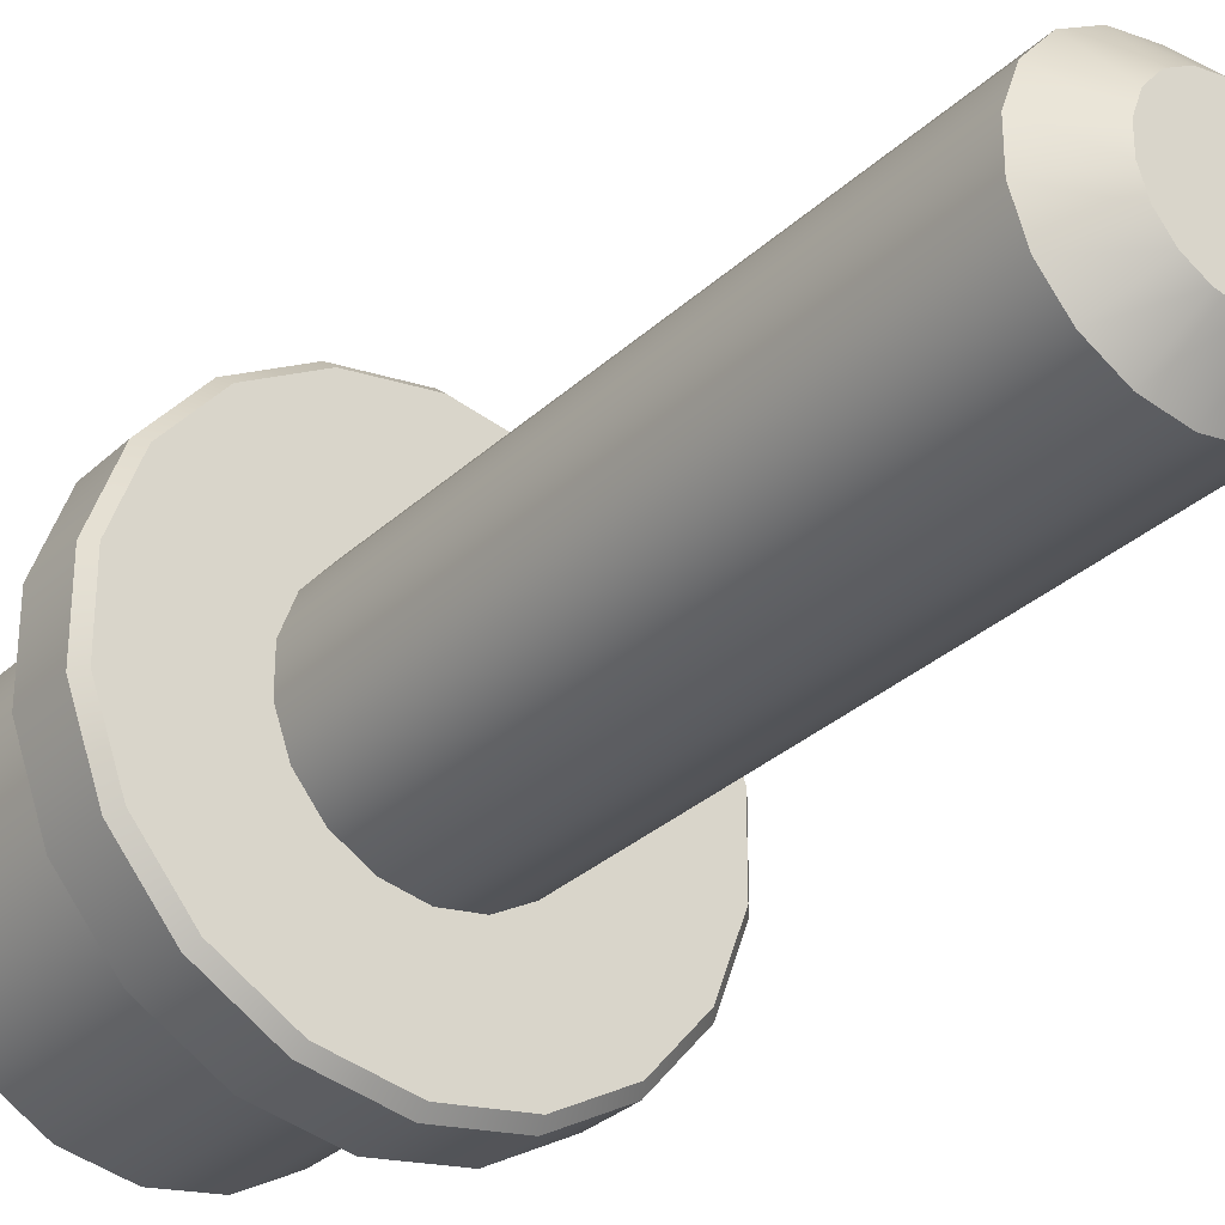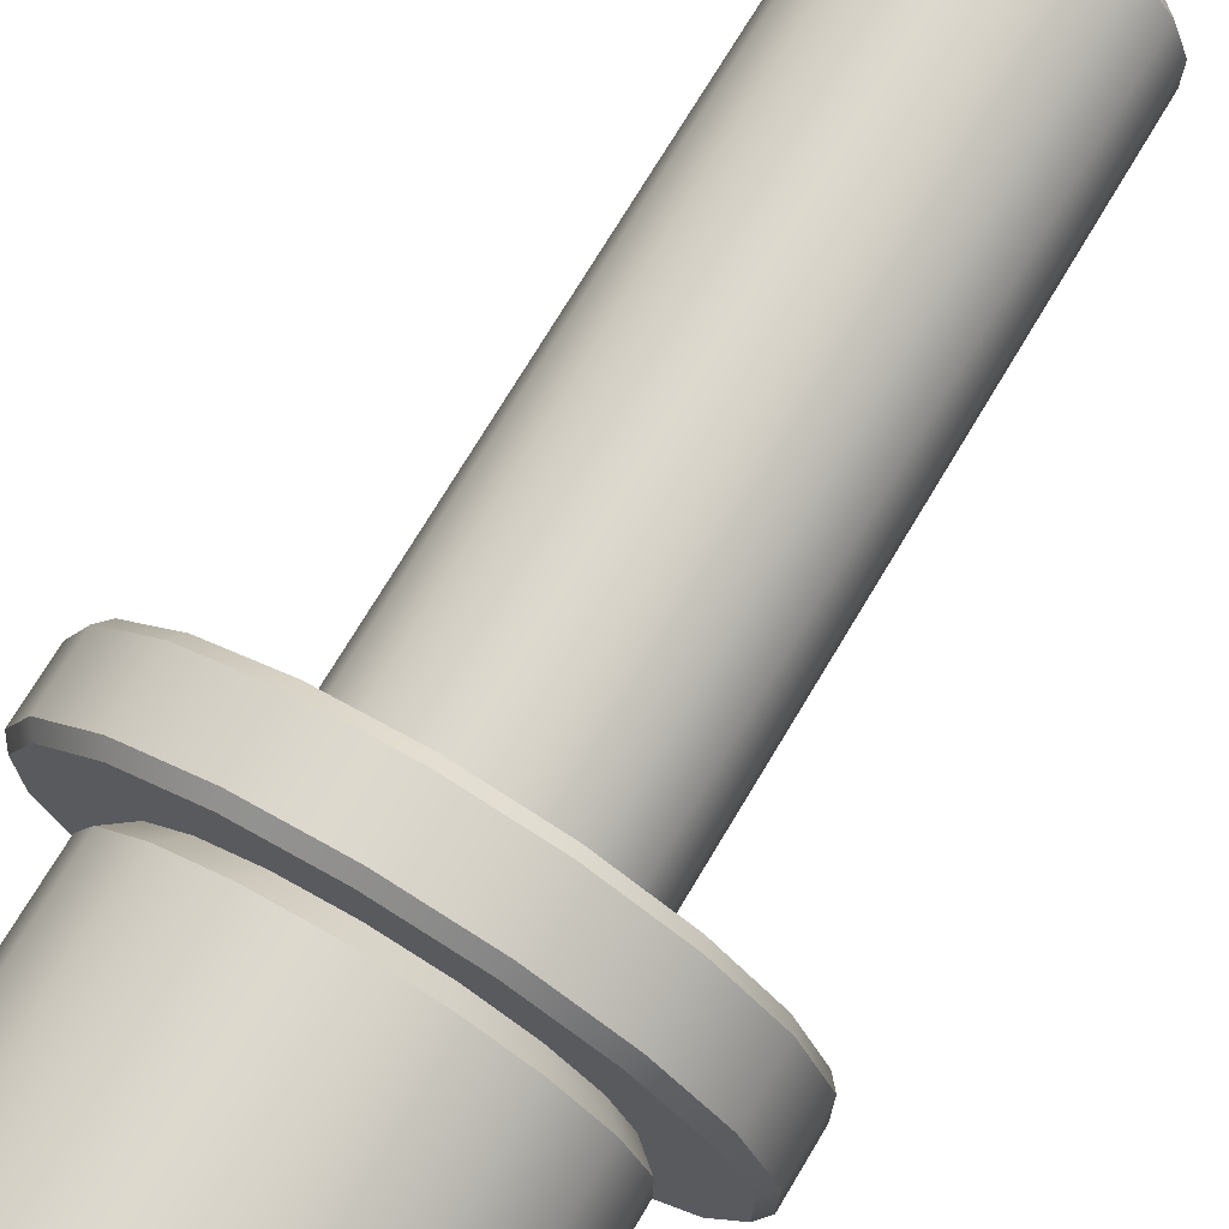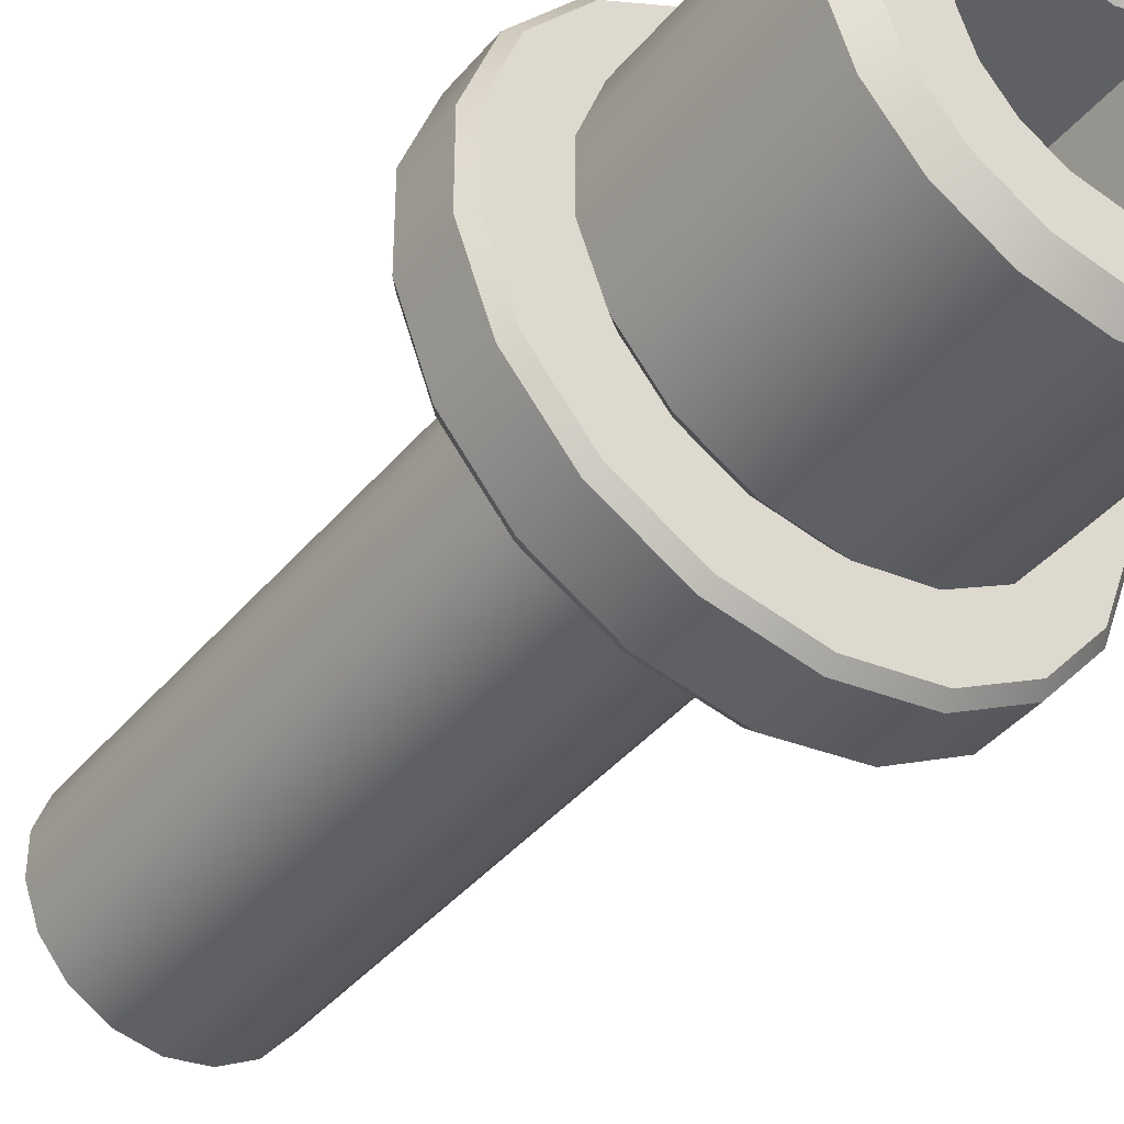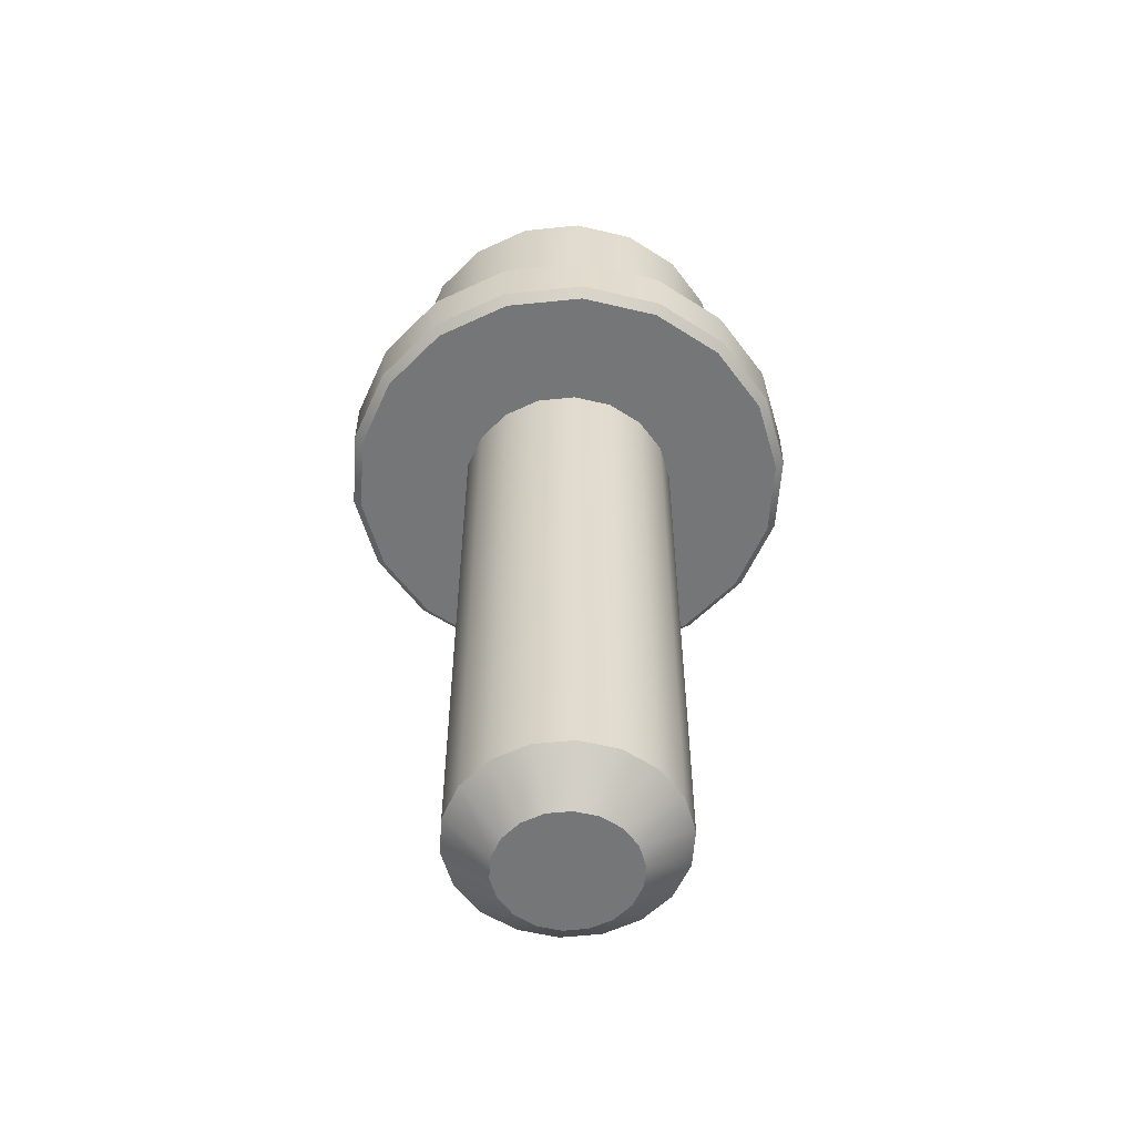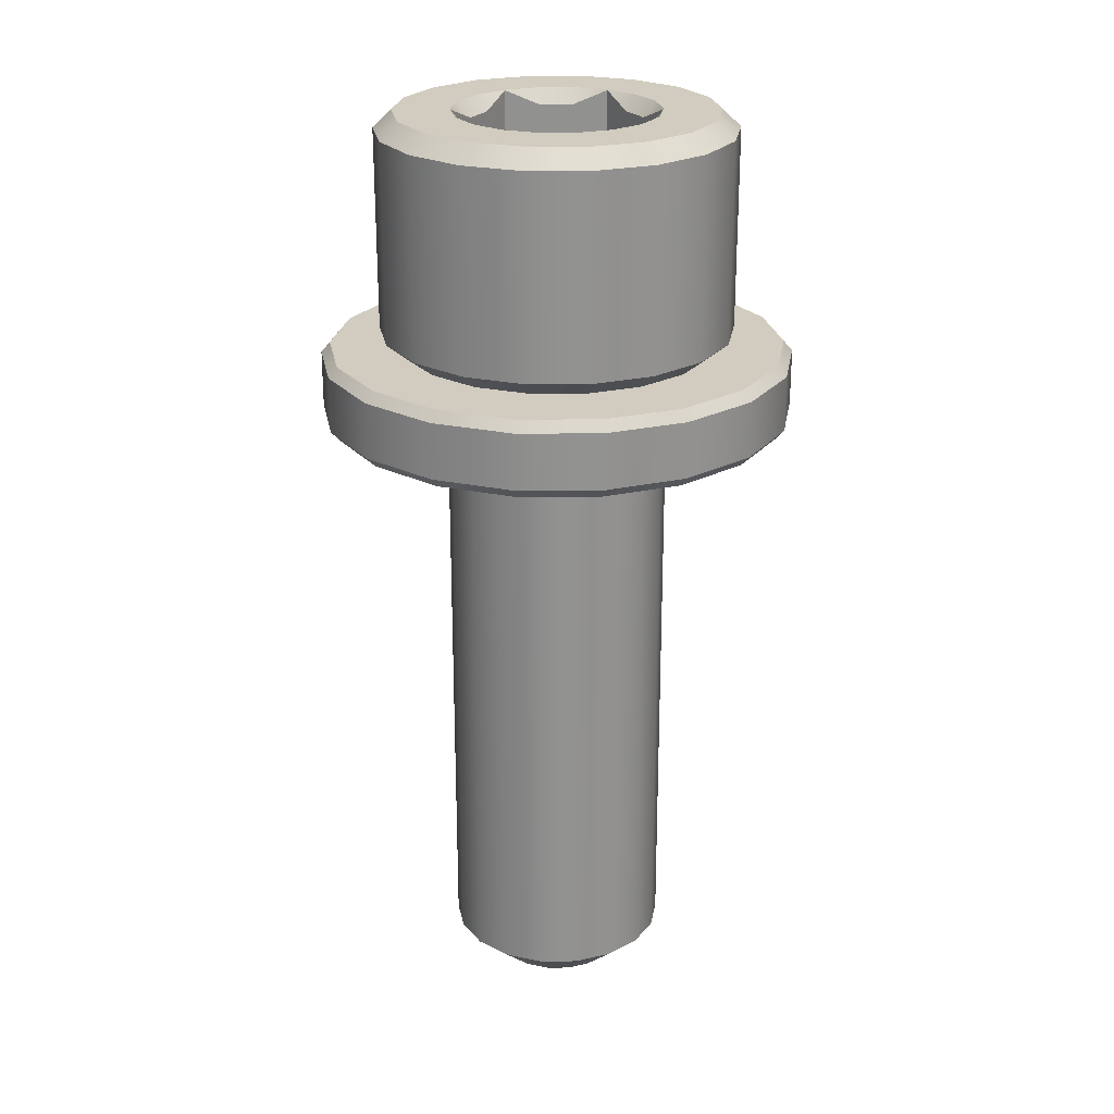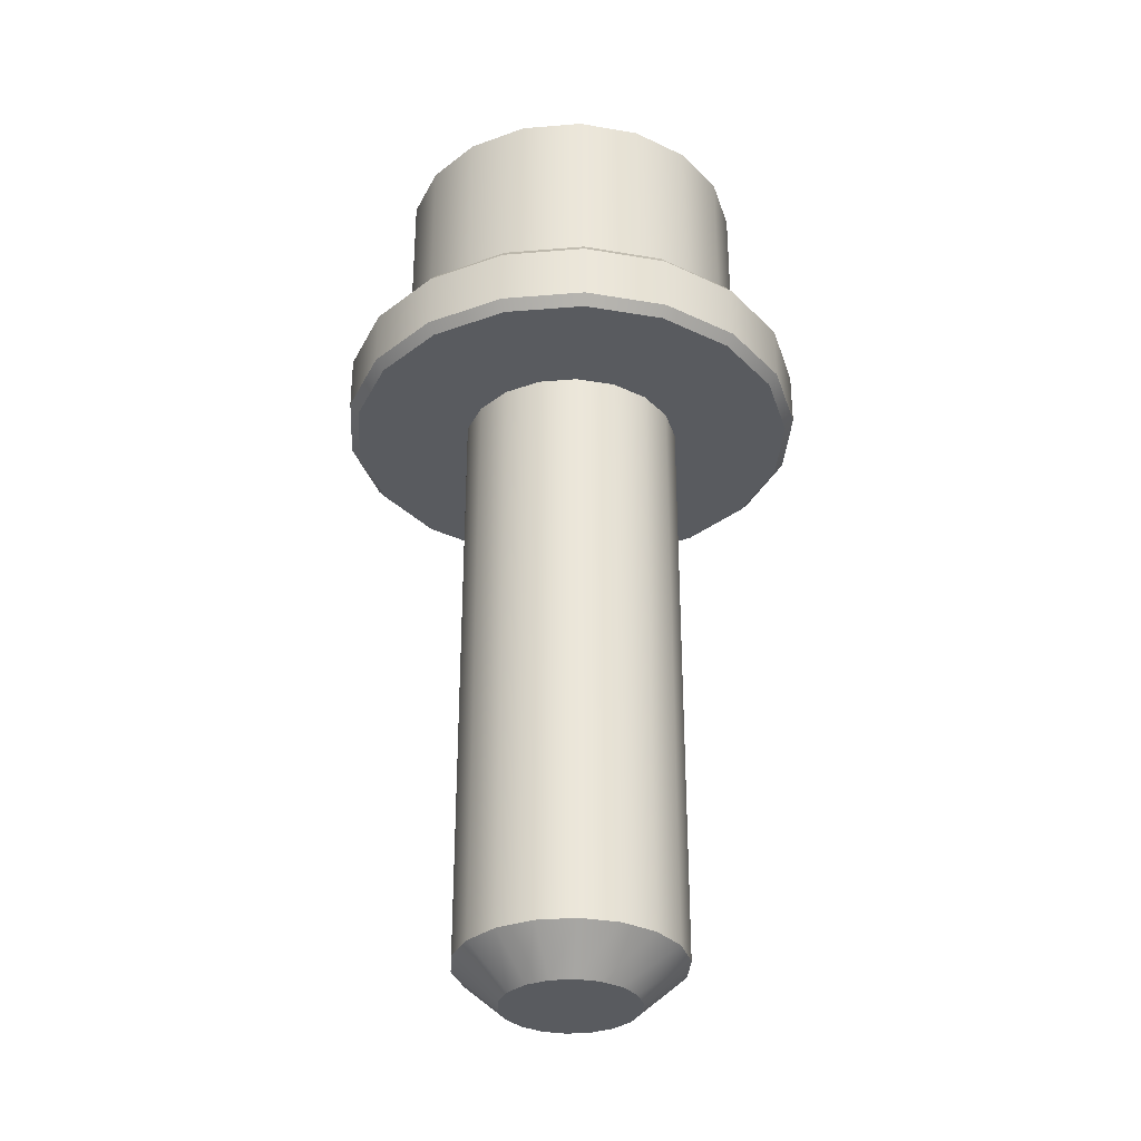
<metadata>
{"format":"obj","ext":"obj","renderer":"f3d","projection":"perspective","resolution":1024,"background":"white","views":[{"elev":-31.1,"azim":142.4,"up":"+Y"},{"elev":73.0,"azim":30.9,"up":"+Y"},{"elev":-41.0,"azim":-35.9,"up":"+Y"},{"elev":-56.7,"azim":116.1,"up":"+Z"},{"elev":24.1,"azim":-70.5,"up":"+Z"},{"elev":-32.6,"azim":-63.4,"up":"+Z"}]}
</metadata>
<code>
g default
v 3.684 2.129 6.398
v 4.144 2.395 6.833
v 2.733 3.26 6.398
v 3.075 3.668 6.833
v 4.713 0.8332 6.833
v 4.147 2.397 12.23
v 4.189 0.7406 6.398
v 4.716 0.8337 12.23
v 3.724 2.152 12.7
v 1.636 4.501 12.23
v 3.077 3.67 12.23
v 1.453 3.998 6.398
v 1.635 4.499 6.833
v 4.236 0.7487 12.7
v 1.469 4.042 12.7
v 4.714 -0.8292 6.833
v 2.763 3.296 12.7
v 4.717 -0.8297 12.23
v 4.19 -0.737 6.398
v 4.146 -2.392 6.833
v 4.149 -2.393 12.23
v 2.397 1.385 12.7
v 2.099 1.213 12.3
v 3.685 -2.126 6.398
v -1.64 4.5 12.23
v -0.001986 4.787 6.833
v -0.001997 4.79 12.23
v 2.727 0.482 12.7
v 2.388 0.4221 12.3
v -0.001698 4.254 6.398
v -1.457 3.997 6.398
v -1.473 4.041 12.7
v -0.001781 4.301 12.7
v 2.727 -0.4796 12.7
v 2.716 -0.4777 12.69
v -1.639 4.497 6.833
v 3.078 -3.665 6.833
v 3.08 -3.668 12.23
v 3.726 -2.149 12.7
v 2.398 -1.383 12.7
v 2.1 -1.212 12.3
v 2.766 -3.294 12.7
v -3.08 3.668 12.23
v 2.736 -3.258 6.398
v -2.766 3.294 12.7
v -0.9481 2.601 12.7
v -0.9441 2.591 12.69
v -2.736 3.258 6.398
v 1.781 -2.12 12.7
v 1.559 -1.857 12.3
v -3.078 3.665 6.833
v -1.781 2.12 12.7
v -1.559 1.857 12.3
v 1.639 -4.497 6.833
v 0.9481 -2.601 12.7
v 0.9442 -2.591 12.69
v -4.149 2.393 12.23
v -3.726 2.149 12.7
v -2.398 1.383 12.7
v -2.1 1.212 12.3
v 1.457 -3.997 6.398
v -3.685 2.126 6.398
v -4.146 2.392 6.833
v 1.64 -4.5 12.23
v 0.001993 -4.79 12.23
v 1.473 -4.041 12.7
v 0.001984 -4.787 6.833
v -2.727 0.4797 12.7
v -2.716 0.4777 12.69
v -2.727 -0.4819 12.7
v -2.388 -0.422 12.3
v 0.001793 -4.301 12.7
v -4.236 0.7452 12.7
v -2.397 -1.385 12.7
v -2.099 -1.213 12.3
v -4.717 0.8298 12.23
v 0.001745 -4.254 6.398
v -4.714 0.8293 6.833
v -4.19 0.7371 6.398
v -1.635 -4.499 6.833
v -4.236 -0.7486 12.7
v -4.716 -0.8336 12.23
v -4.713 -0.8331 6.833
v -3.075 -3.668 6.833
v -1.636 -4.501 12.23
v -1.453 -3.998 6.398
v -3.724 -2.152 12.7
v -3.077 -3.67 12.23
v -4.189 -0.7405 6.398
v -4.147 -2.396 12.23
v -4.144 -2.395 6.833
v -2.763 -3.296 12.7
v -3.684 -2.129 6.398
v -2.733 -3.26 6.398
v 3.95 4.711 6.398
v 5.323 3.076 6.398
v 6.054 1.07 6.398
v 4.236 -0.7451 12.7
v 2.1 5.778 6.398
v 1.779 2.122 12.7
v 6.055 -1.065 6.398
v 0.9459 2.602 12.7
v -0.002493 6.148 6.398
v 1.772 2.113 12.69
v -0.001138 2.769 12.7
v 5.326 -3.072 6.398
v -0.000992 2.425 12.3
v 0.8284 2.279 12.3
v -2.105 5.776 6.398
v 3.954 -4.708 6.398
v -3.954 4.708 6.398
v 0.001156 -2.769 12.7
v 0.001019 -2.425 12.3
v -0.9459 -2.602 12.7
v -0.8284 -2.279 12.3
v 2.105 -5.776 6.398
v -1.772 -2.113 12.69
v -1.779 -2.122 12.7
v -1.469 -4.042 12.7
v -5.326 3.072 6.398
v 0.002567 -6.148 6.398
v -6.055 1.065 6.398
v -2.1 -5.778 6.398
v -6.054 -1.07 6.398
v -3.95 -4.711 6.398
v -5.323 -3.076 6.398
v 2.099 1.213 9.415
v 1.772 2.113 9.415
v 2.388 0.4221 9.415
v 2.716 -0.4777 9.415
v 0.8284 2.279 9.415
v -0.000992 2.425 9.415
v 2.1 -1.212 9.415
v 1.559 -1.857 9.415
v -0.9441 2.591 9.415
v -1.559 1.857 9.415
v 0.9442 -2.591 9.415
v -2.1 1.212 9.415
v -2.716 0.4777 9.415
v -0.8284 -2.279 9.415
v 0.001019 -2.425 9.415
v -2.388 -0.422 9.415
v -2.099 -1.213 9.415
v -1.772 -2.113 9.415
v 4.104 4.895 6.119
v 5.531 3.196 6.119
v 6.29 1.112 6.119
v 2.182 6.003 6.119
v 6.291 -1.107 6.119
v -0.002659 6.388 6.119
v 5.533 -3.192 6.119
v -2.187 6.002 6.119
v 4.108 -4.892 6.119
v -4.108 4.892 6.119
v 2.187 -6.002 6.119
v -5.533 3.192 6.119
v 0.002605 -6.388 6.119
v -6.291 1.107 6.119
v -2.182 -6.003 6.119
v -6.29 -1.112 6.119
v -4.104 -4.895 6.119
v -5.531 -3.196 6.119
v 4.104 4.895 4.613
v 5.531 3.196 4.613
v 6.29 1.112 4.613
v 2.182 6.003 4.613
v 6.291 -1.107 4.613
v -0.002659 6.388 4.613
v 5.533 -3.192 4.613
v -2.187 6.002 4.613
v 4.108 -4.892 4.613
v -4.108 4.892 4.613
v 2.187 -6.002 4.613
v -5.533 3.192 4.613
v 0.002605 -6.388 4.613
v -6.291 1.107 4.613
v -2.182 -6.003 4.613
v -6.29 -1.112 4.613
v -4.104 -4.895 4.613
v -5.531 -3.196 4.613
v 3.948 4.709 4.344
v 5.32 3.075 4.344
v 6.051 1.07 4.344
v 2.099 5.775 4.344
v 6.052 -1.064 4.344
v -0.002558 6.145 4.344
v 5.323 -3.07 4.344
v -2.104 5.773 4.344
v 3.952 -4.705 4.344
v -3.952 4.705 4.344
v 2.104 -5.773 4.344
v -5.323 3.07 4.344
v 0.002499 -6.145 4.344
v -6.052 1.065 4.344
v -2.099 -5.775 4.344
v -6.051 -1.07 4.344
v -3.948 -4.709 4.344
v -5.32 -3.075 4.344
v 1.929 2.301 4.344
v 2.6 1.502 4.344
v 2.957 0.5226 4.344
v 1.026 2.822 4.344
v 2.957 -0.5202 4.344
v -0.001241 3.003 4.344
v 2.601 -1.5 4.344
v -1.028 2.821 4.344
v 1.931 -2.299 4.344
v -1.931 2.299 4.344
v 1.028 -2.821 4.344
v -2.601 1.5 4.344
v 0.001226 -3.003 4.344
v -2.957 0.5202 4.344
v -1.026 -2.822 4.344
v -2.957 -0.5226 4.344
v -1.929 -2.301 4.344
v -2.6 -1.502 4.344
v 1.929 2.301 -11.65
v 2.6 1.502 -11.65
v 2.957 0.5226 -11.65
v 1.026 2.822 -11.65
v 2.957 -0.5202 -11.65
v -0.001242 3.003 -11.65
v 2.601 -1.5 -11.65
v -1.028 2.821 -11.65
v 1.931 -2.299 -11.65
v -1.931 2.299 -11.65
v 1.028 -2.821 -11.65
v -2.601 1.5 -11.65
v 0.001226 -3.003 -11.65
v -2.957 0.5202 -11.65
v -1.026 -2.822 -11.65
v -2.957 -0.5226 -11.65
v -1.929 -2.301 -11.65
v -2.6 -1.502 -11.65
v 1.161 1.385 -12.7
v 1.565 0.9043 -12.7
v 1.78 0.3146 -12.7
v 0.6174 1.699 -12.7
v 1.78 -0.3131 -12.7
v -0.000746 1.807 -12.7
v 1.566 -0.903 -12.7
v -0.6188 1.698 -12.7
v 1.162 -1.384 -12.7
v -1.162 1.384 -12.7
v 0.6189 -1.698 -12.7
v -1.566 0.903 -12.7
v 0.000744 -1.807 -12.7
v -1.78 0.3131 -12.7
v -0.6174 -1.699 -12.7
v -1.78 -0.3146 -12.7
v -1.161 -1.385 -12.7
v -1.565 -0.9043 -12.7
g polySurface957
f 3 4 2 1
f 5 7 1 2
f 6 8 5 2
f 9 14 8 6
f 4 13 10 11
f 12 13 4 3
f 15 17 11 10
f 8 18 16 5
f 16 19 7 5
f 18 21 20 16
f 20 24 19 16
f 22 100 104 23
f 26 36 25 27
f 28 22 23 29
f 31 36 26 30
f 27 25 32 33
f 34 28 29 35
f 21 38 37 20
f 39 42 38 21
f 37 44 24 20
f 40 34 35 41
f 36 51 43 25
f 25 43 45 32
f 46 52 53 47
f 48 51 36 31
f 49 40 41 50
f 52 59 60 53
f 54 61 44 37
f 55 49 50 56
f 51 63 57 43
f 43 57 58 45
f 59 68 69 60
f 62 63 51 48
f 66 72 65 64
f 64 65 67 54
f 68 70 71 69
f 67 77 61 54
f 70 74 75 71
f 57 76 73 58
f 74 118 117 75
f 63 78 76 57
f 79 78 63 62
f 80 86 77 67
f 76 82 81 73
f 78 83 82 76
f 85 88 84 80
f 82 90 87 81
f 89 83 78 79
f 91 90 82 83
f 90 88 92 87
f 88 90 91 84
f 83 89 93 91
f 91 93 94 84
f 4 11 6 2
f 11 17 9 6
f 1 96 95 3
f 7 97 96 1
f 8 14 98 18
f 3 95 99 12
f 26 27 10 13
f 12 30 26 13
f 17 100 22 9
f 9 22 28 14
f 27 33 15 10
f 19 101 97 7
f 15 102 100 17
f 14 28 34 98
f 18 98 39 21
f 12 99 103 30
f 33 105 102 15
f 98 34 40 39
f 24 106 101 19
f 107 108 102 105
f 32 46 105 33
f 30 103 109 31
f 39 40 49 42
f 45 52 46 32
f 44 110 106 24
f 37 38 64 54
f 38 42 66 64
f 42 49 55 66
f 31 109 111 48
f 58 59 52 45
f 66 55 112 72
f 113 115 114 112
f 61 116 110 44
f 73 68 59 58
f 72 112 114 119
f 48 111 120 62
f 81 70 68 73
f 65 72 119 85
f 67 65 85 80
f 119 114 118 92
f 87 74 70 81
f 77 121 116 61
f 92 118 74 87
f 85 119 92 88
f 62 120 122 79
f 94 86 80 84
f 86 123 121 77
f 79 122 124 89
f 94 125 123 86
f 89 124 126 93
f 93 126 125 94
f 102 108 104 100
f 46 47 107 105
f 55 56 113 112
f 114 115 117 118
f 104 128 127 23
f 23 127 129 29
f 29 129 130 35
f 107 132 131 108
f 35 130 133 41
f 41 133 134 50
f 53 136 135 47
f 50 134 137 56
f 60 138 136 53
f 69 139 138 60
f 113 141 140 115
f 71 142 139 69
f 75 143 142 71
f 117 144 143 75
f 108 131 128 104
f 47 135 132 107
f 56 137 141 113
f 115 140 144 117
f 128 131 132 135 136 138 139 142 143 144 140 141 137 134 133 130 129 127
f 95 96 146 145
f 96 97 147 146
f 99 95 145 148
f 97 101 149 147
f 103 99 148 150
f 101 106 151 149
f 109 103 150 152
f 106 110 153 151
f 111 109 152 154
f 110 116 155 153
f 120 111 154 156
f 116 121 157 155
f 122 120 156 158
f 121 123 159 157
f 124 122 158 160
f 123 125 161 159
f 126 124 160 162
f 125 126 162 161
f 145 146 164 163
f 146 147 165 164
f 148 145 163 166
f 147 149 167 165
f 150 148 166 168
f 149 151 169 167
f 152 150 168 170
f 151 153 171 169
f 154 152 170 172
f 153 155 173 171
f 156 154 172 174
f 155 157 175 173
f 158 156 174 176
f 157 159 177 175
f 160 158 176 178
f 159 161 179 177
f 162 160 178 180
f 161 162 180 179
f 163 164 182 181
f 164 165 183 182
f 166 163 181 184
f 165 167 185 183
f 168 166 184 186
f 167 169 187 185
f 170 168 186 188
f 169 171 189 187
f 172 170 188 190
f 171 173 191 189
f 174 172 190 192
f 173 175 193 191
f 176 174 192 194
f 175 177 195 193
f 178 176 194 196
f 177 179 197 195
f 180 178 196 198
f 179 180 198 197
f 181 182 200 199
f 182 183 201 200
f 184 181 199 202
f 183 185 203 201
f 186 184 202 204
f 185 187 205 203
f 188 186 204 206
f 187 189 207 205
f 190 188 206 208
f 189 191 209 207
f 192 190 208 210
f 191 193 211 209
f 194 192 210 212
f 193 195 213 211
f 196 194 212 214
f 195 197 215 213
f 198 196 214 216
f 197 198 216 215
f 199 200 218 217
f 200 201 219 218
f 202 199 217 220
f 201 203 221 219
f 204 202 220 222
f 203 205 223 221
f 206 204 222 224
f 205 207 225 223
f 208 206 224 226
f 207 209 227 225
f 210 208 226 228
f 209 211 229 227
f 212 210 228 230
f 211 213 231 229
f 214 212 230 232
f 213 215 233 231
f 216 214 232 234
f 215 216 234 233
f 217 218 236 235
f 218 219 237 236
f 220 217 235 238
f 219 221 239 237
f 222 220 238 240
f 221 223 241 239
f 224 222 240 242
f 223 225 243 241
f 226 224 242 244
f 225 227 245 243
f 228 226 244 246
f 227 229 247 245
f 230 228 246 248
f 229 231 249 247
f 232 230 248 250
f 231 233 251 249
f 234 232 250 252
f 233 234 252 251
f 236 237 239 241 243 245 247 249 251 252 250 248 246 244 242 240 238 235

</code>
